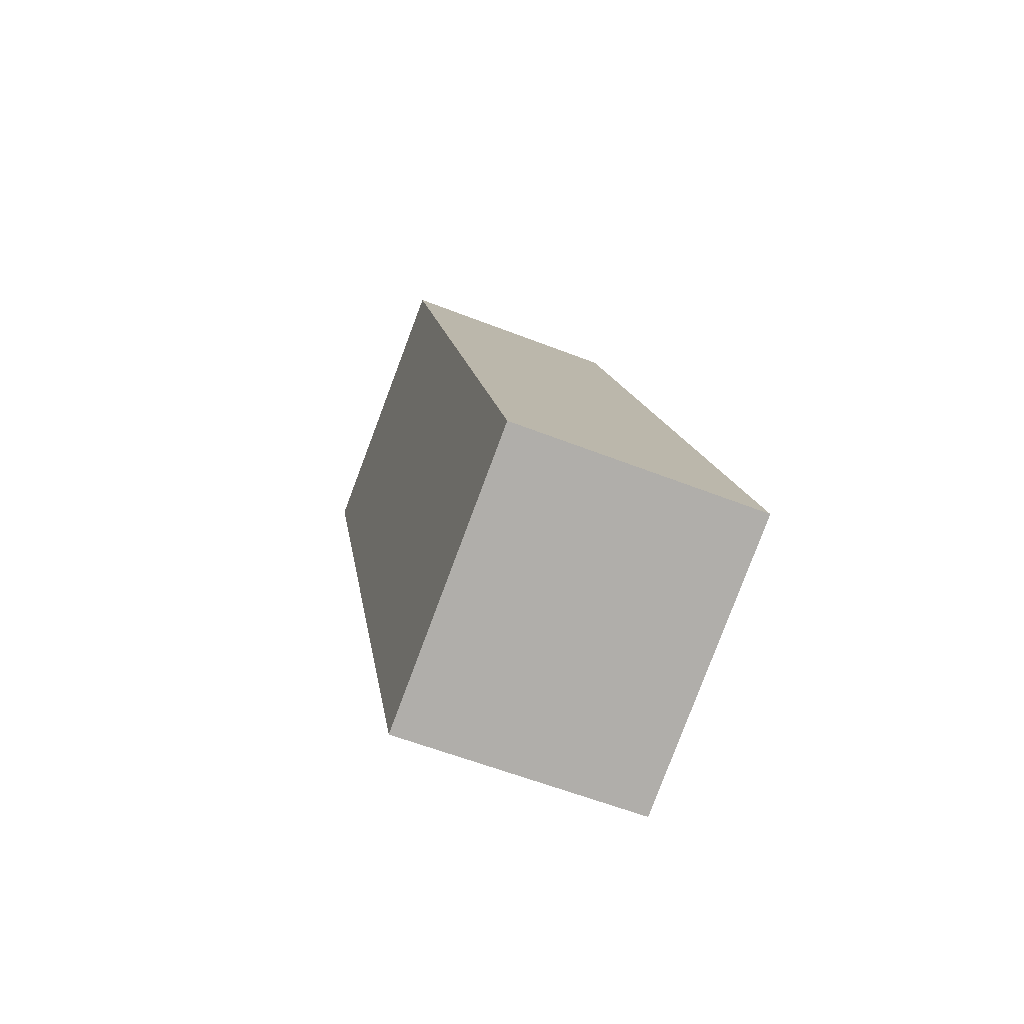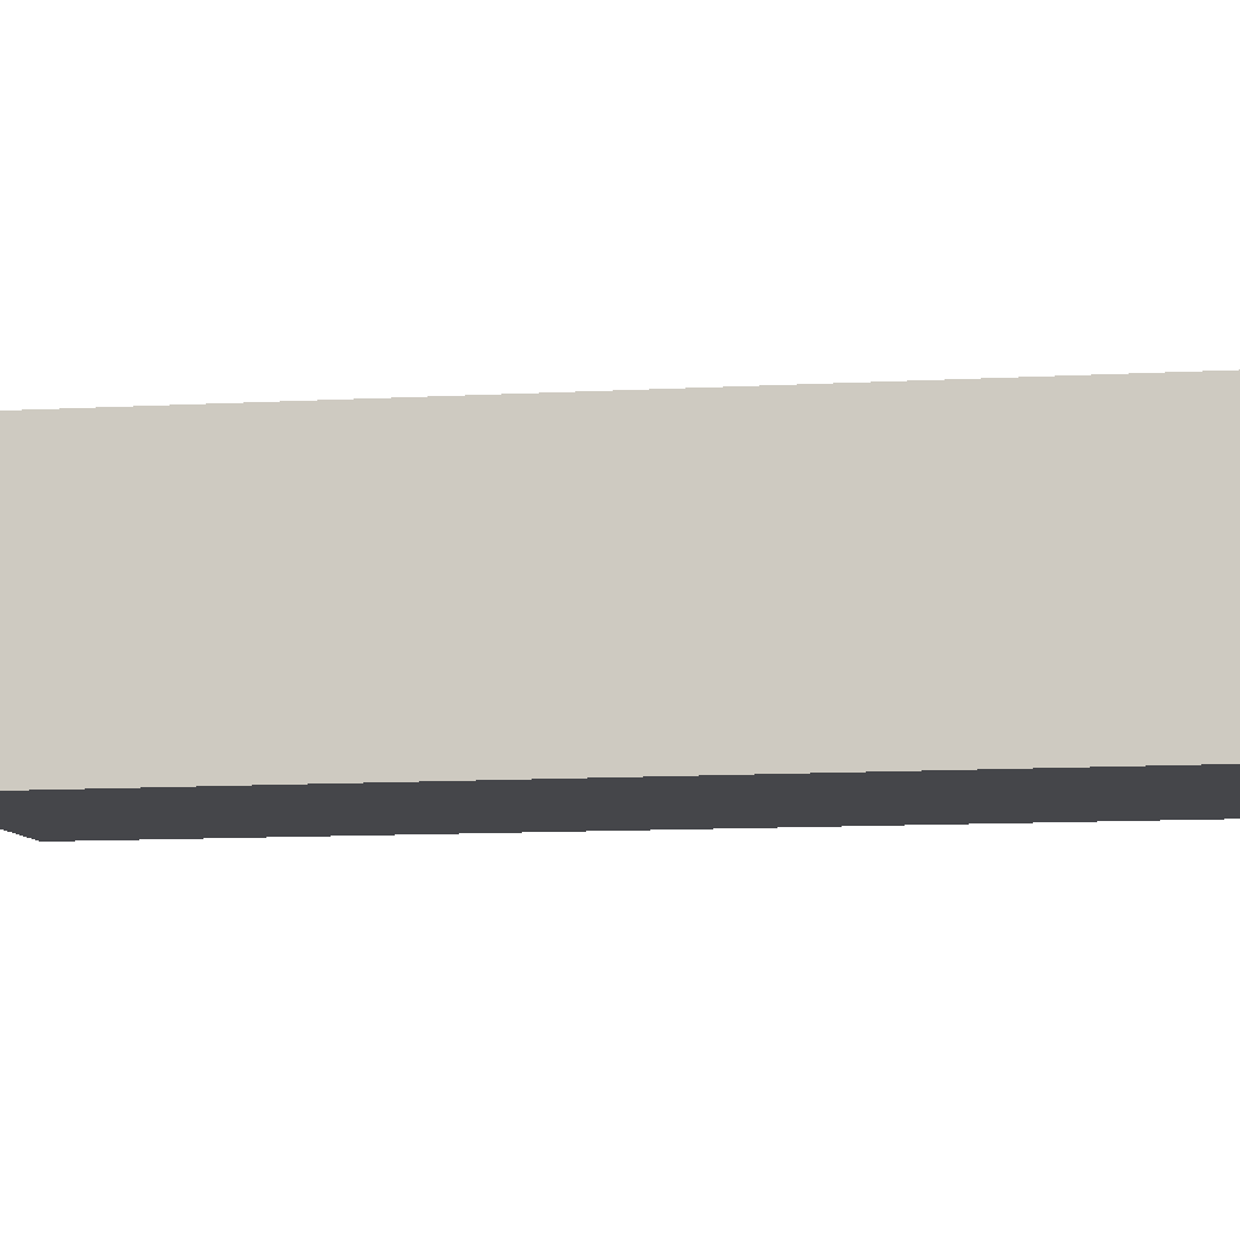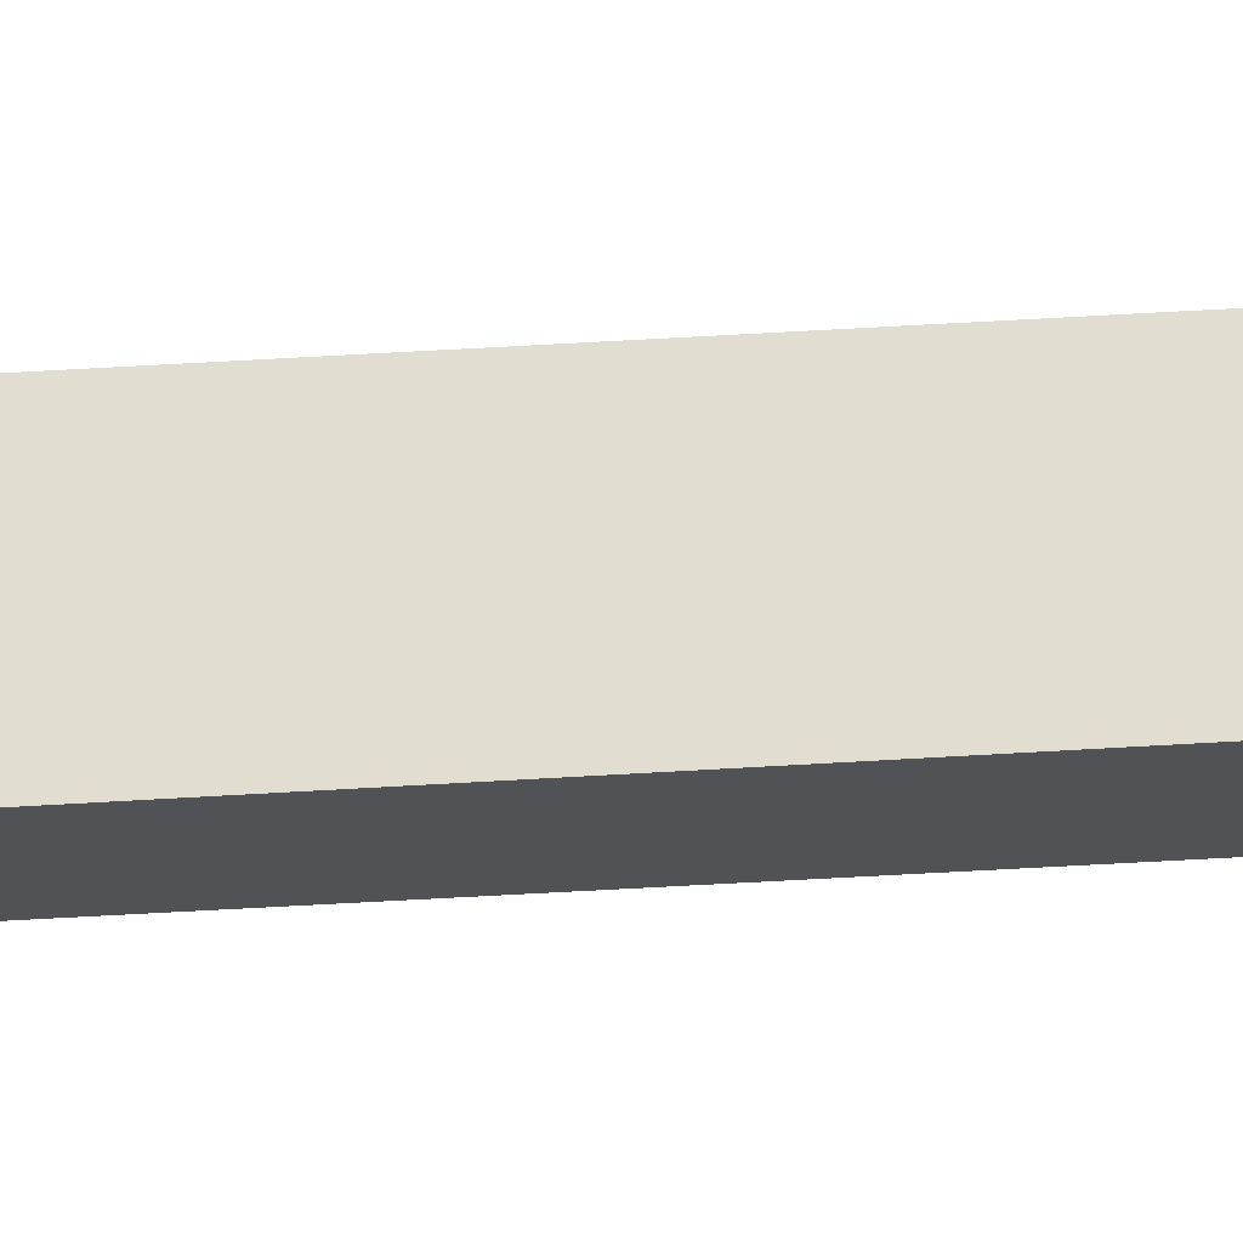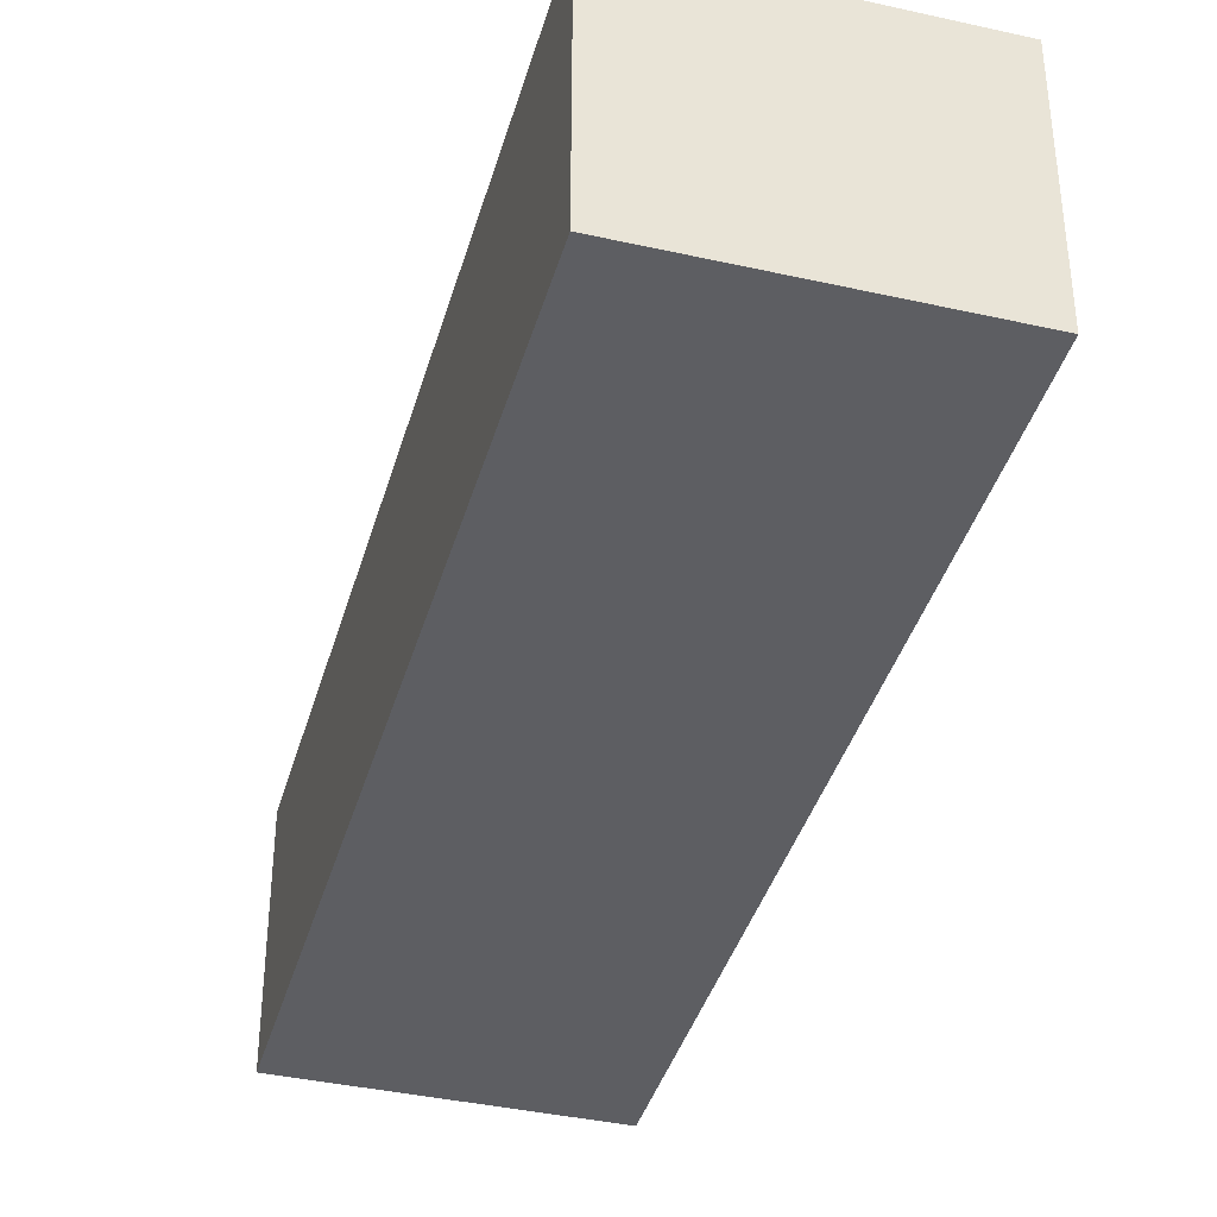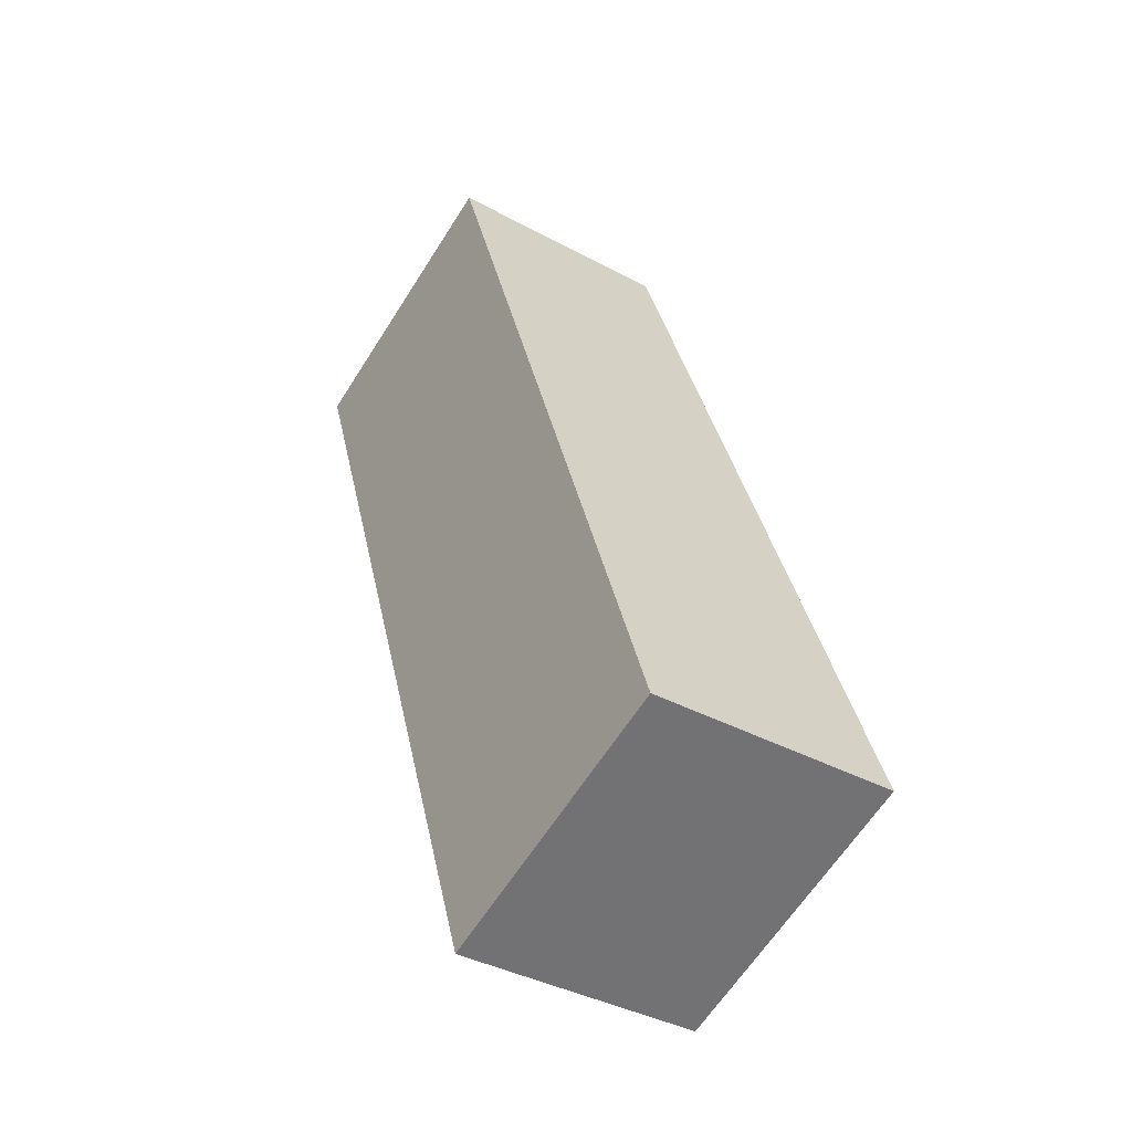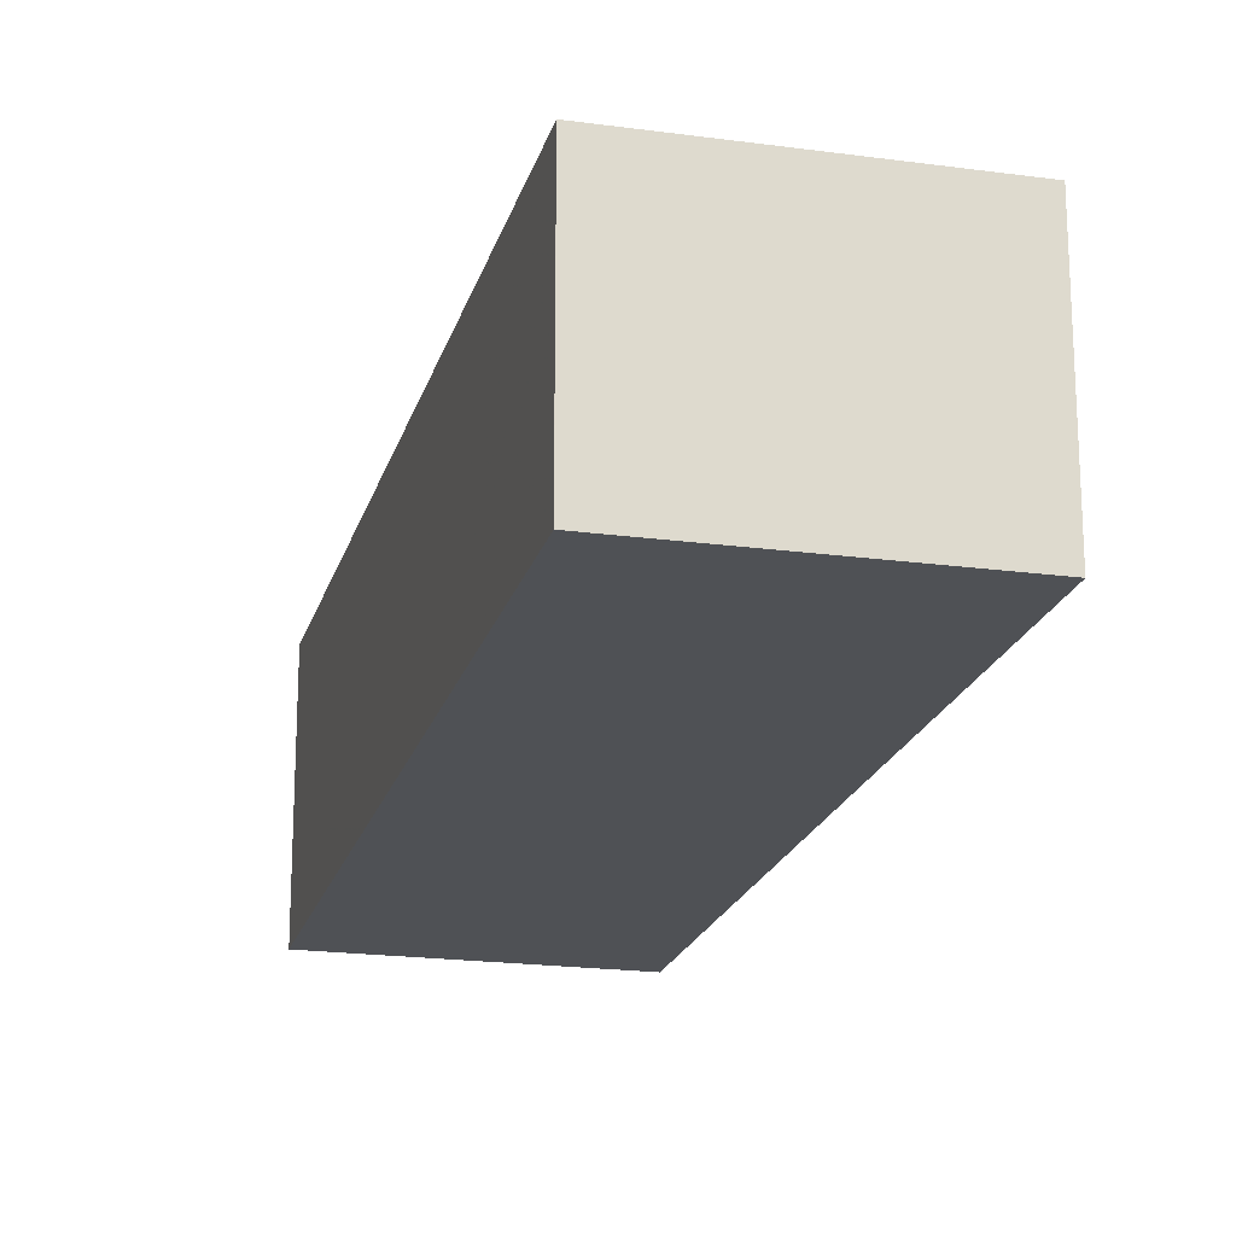
<metadata>
{"format":"obj","ext":"obj","renderer":"f3d","projection":"perspective","resolution":1024,"background":"white","views":[{"elev":-58.3,"azim":67.9,"up":"+Y"},{"elev":-9.9,"azim":120.2,"up":"+Z"},{"elev":68.7,"azim":-72.7,"up":"+Z"},{"elev":-39.3,"azim":4.8,"up":"+Z"},{"elev":-38.1,"azim":55.4,"up":"+Y"},{"elev":-20.1,"azim":-173.7,"up":"+Z"}]}
</metadata>
<code>
v -379.1 -2420 5.554
v -386.1 -2401 5.376
v -379.9 -2398 5.381
v -372.9 -2417 5.559
v -383.3 -2400 5.378
v -376.2 -2418 5.556
v -379.9 -2398 5.381
v -372.9 -2417 5.559
v -376.9 -2419 5.556
v -383.9 -2400 5.378
v -384.2 -2400 5.378
v -377.2 -2419 5.556
v -373.7 -2418 5.558
v -380.7 -2399 5.38
v -383.1 -2399 5.378
v -376 -2418 5.556
v -386.1 -2401 5.376
v -379.1 -2420 5.554
v -379.1 -2420 0
v -386.1 -2401 0
v -384.2 -2400 5.378
v -386.1 -2401 5.376
v -386.1 -2401 0
v -384.2 -2400 0
v -372.9 -2417 5.559
v -379.9 -2398 5.381
v -379.9 -2398 8.882e-16
v -372.9 -2417 0
v -372.9 -2417 5.559
v -372.9 -2417 5.559
v -372.9 -2417 0
v -372.9 -2417 0
v -383.1 -2399 5.378
v -383.3 -2400 5.378
v -383.3 -2400 8.882e-16
v -383.1 -2399 -8.882e-16
v -376.9 -2419 5.556
v -376.2 -2418 5.556
v -376.2 -2418 0
v -376.9 -2419 0
v -379.9 -2398 5.381
v -379.9 -2398 5.381
v -379.9 -2398 8.882e-16
v -379.9 -2398 8.882e-16
v -373.7 -2418 5.558
v -372.9 -2417 5.559
v -372.9 -2417 0
v -373.7 -2418 0
v -377.2 -2419 5.556
v -376.9 -2419 5.556
v -376.9 -2419 0
v -377.2 -2419 0
v -383.3 -2400 5.378
v -383.9 -2400 5.378
v -383.9 -2400 0
v -383.3 -2400 8.882e-16
v -383.9 -2400 5.378
v -384.2 -2400 5.378
v -384.2 -2400 0
v -383.9 -2400 0
v -379.1 -2420 5.554
v -377.2 -2419 5.556
v -377.2 -2419 0
v -379.1 -2420 0
v -376 -2418 5.556
v -373.7 -2418 5.558
v -373.7 -2418 0
v -376 -2418 0
v -379.9 -2398 5.381
v -380.7 -2399 5.38
v -380.7 -2399 0
v -379.9 -2398 8.882e-16
v -380.7 -2399 5.38
v -383.1 -2399 5.378
v -383.1 -2399 -8.882e-16
v -380.7 -2399 0
v -376.2 -2418 5.556
v -376 -2418 5.556
v -376 -2418 0
v -376.2 -2418 0
v -379.1 -2420 0
v -386.1 -2401 0
v -379.9 -2398 0
v -372.9 -2417 0
f 10 5 6 9
f 14 7 8 13
f 7 3 4 8
f 12 1 2 11
f 11 10 9 12
f 16 6 5 15
f 15 14 13 16
f 18 19 20 17
f 22 23 24 21
f 26 27 28 25
f 30 31 32 29
f 34 35 36 33
f 38 39 40 37
f 42 43 44 41
f 46 47 48 45
f 50 51 52 49
f 54 55 56 53
f 58 59 60 57
f 62 63 64 61
f 66 67 68 65
f 70 71 72 69
f 74 75 76 73
f 78 79 80 77
f 82 83 84 81

</code>
